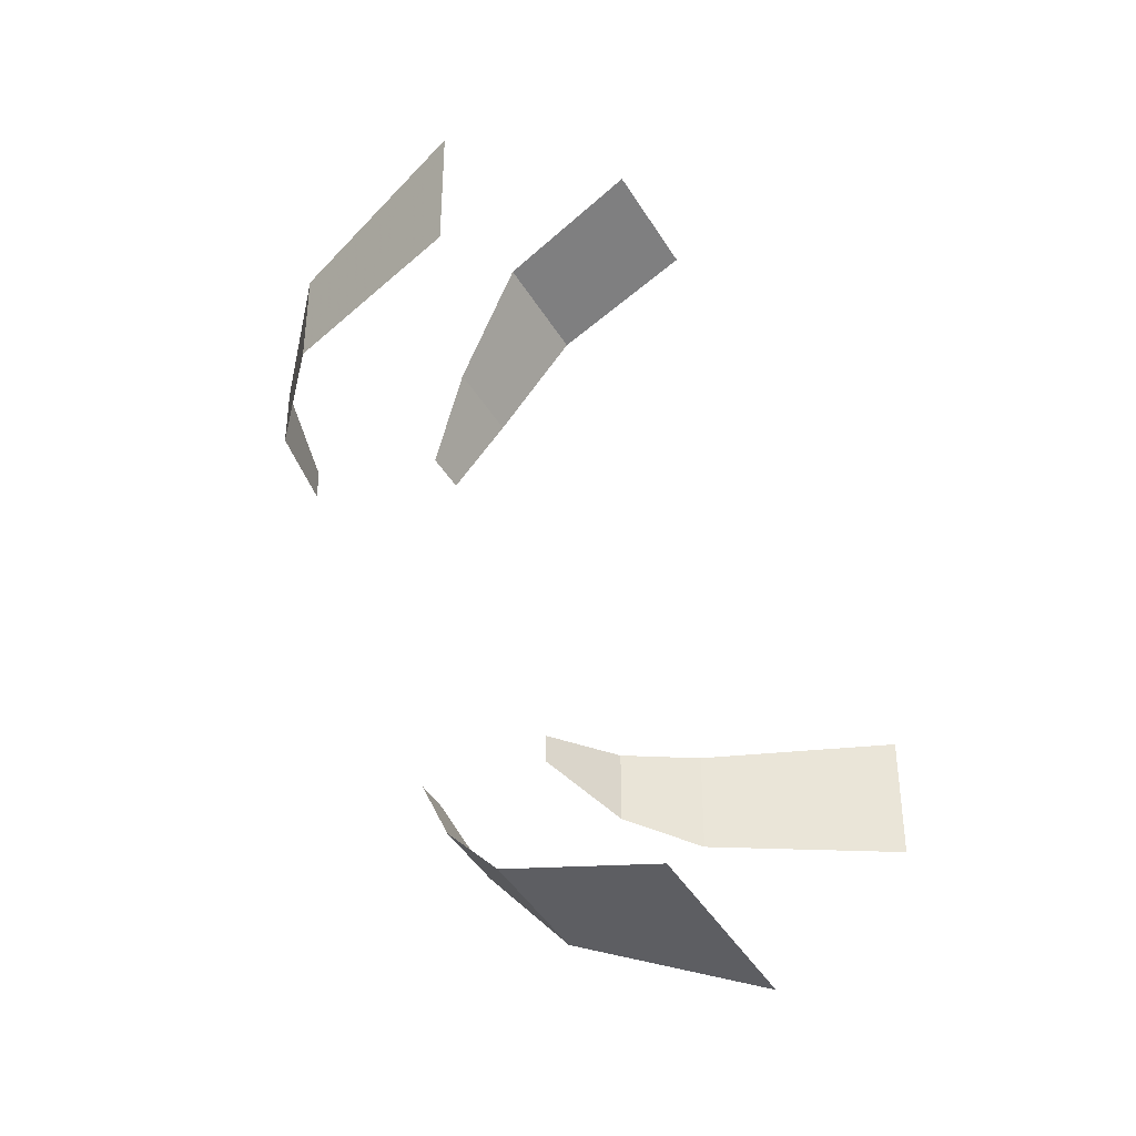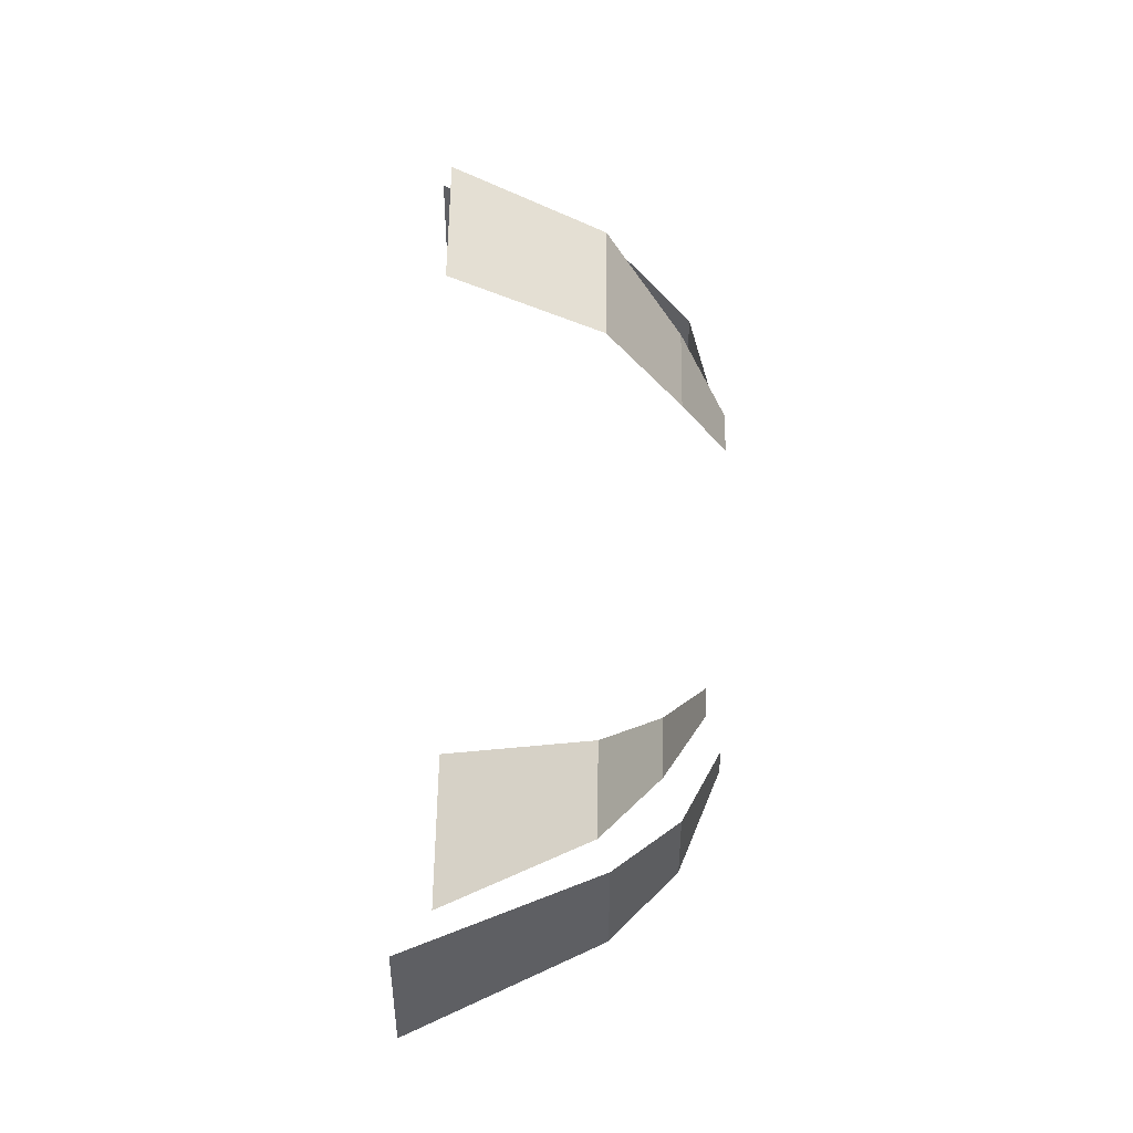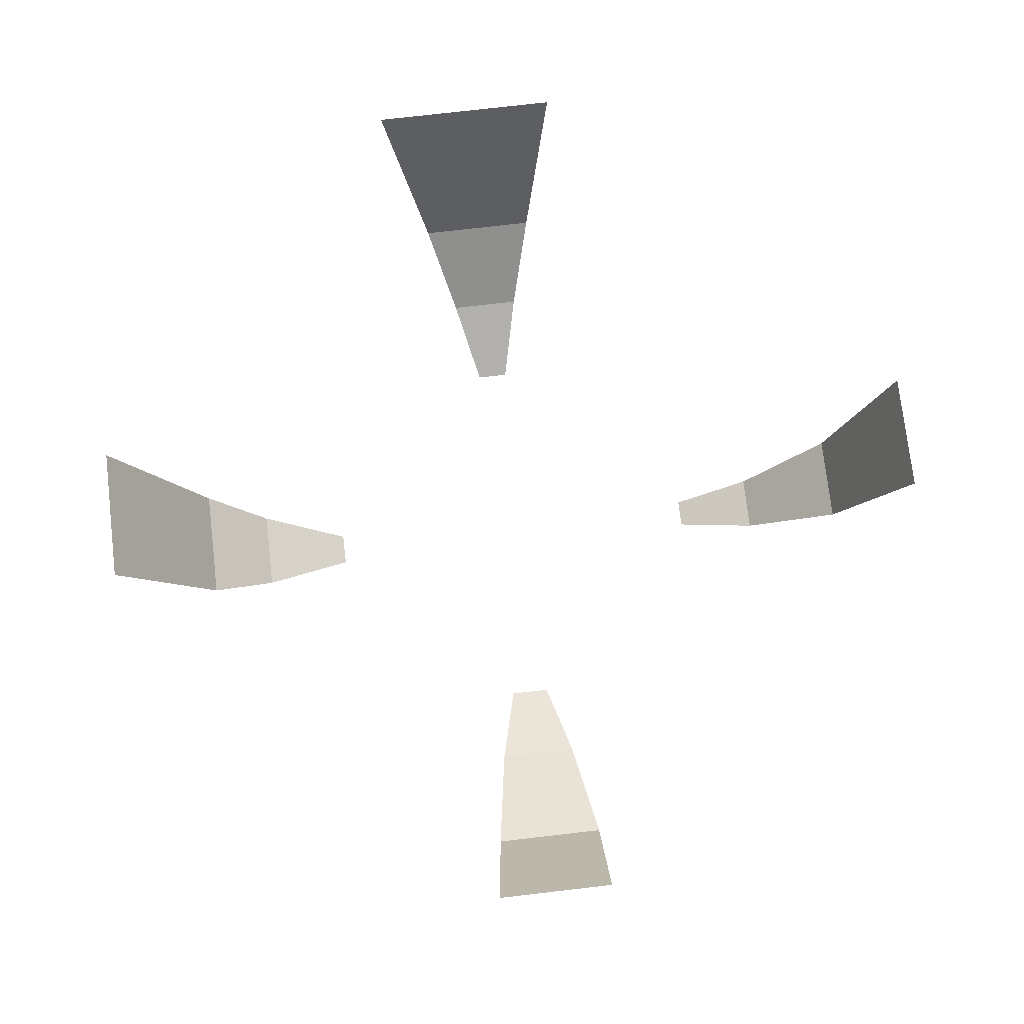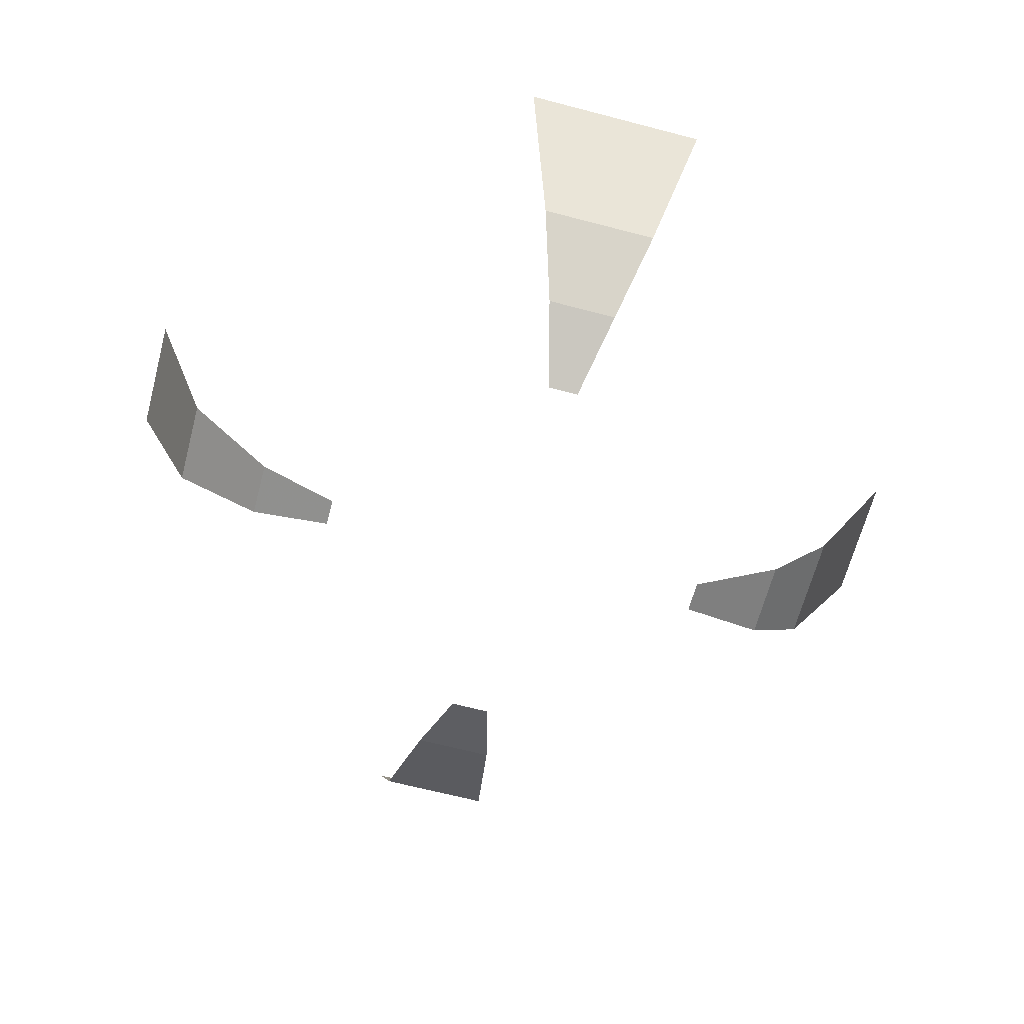
<metadata>
{"format":"obj","ext":"obj","renderer":"f3d","projection":"perspective","resolution":1024,"background":"white","views":[{"elev":-43.1,"azim":118.7,"up":"+Z"},{"elev":52.0,"azim":-89.3,"up":"+Z"},{"elev":75.3,"azim":-6.6,"up":"+Y"},{"elev":-65.0,"azim":165.2,"up":"+Y"}]}
</metadata>
<code>
v 0.1719 -1.523 0
v 0.1172 -1.523 0.1094
v 0.007812 -1.523 0.1641
v -0.1016 -1.523 0.1094
v -0.1562 -1.523 0
v -0.1016 -1.523 -0.1094
v 0.007812 -1.523 -0.1641
v 0.1172 -1.523 -0.1094
v 0.1641 -0.7344 0
v 0.1094 -0.7344 0.1094
v 0 -0.7344 0.1641
v -0.1094 -0.7344 0.1094
v -0.1641 -0.7344 0
v -0.1094 -0.7344 -0.1094
v 0 -0.7344 -0.1641
v 0.1094 -0.7344 -0.1094
v 0.2266 -1.453 -0.07812
v 0.1172 -1.453 -0.07812
v 0.1172 -1.297 -0.07812
v 0.2266 -1.297 -0.07812
v 0.2266 -1.453 0.07812
v 0.1172 -1.453 0.07812
v 0.2266 -1.297 0.07812
v 0.1172 -1.297 0.07812
v -0.2266 -1.453 0.07812
v -0.1172 -1.453 0.07812
v -0.1172 -1.297 0.07812
v -0.2266 -1.297 0.07812
v -0.2266 -1.453 -0.07812
v -0.1172 -1.453 -0.07812
v -0.2266 -1.297 -0.07812
v -0.1172 -1.297 -0.07812
v -0.2031 -1.422 0
v -0.4062 -1.383 0
v -0.4062 -1.359 -0.03125
v -0.2031 -1.398 -0.03125
v -0.4062 -1.328 -0.03125
v -0.2031 -1.367 -0.03125
v -0.4062 -1.305 0
v -0.2031 -1.344 0
v -0.4062 -1.328 0.03125
v -0.2031 -1.367 0.03125
v -0.4062 -1.359 0.03125
v -0.2031 -1.398 0.03125
v 0.2031 -1.422 0
v 0.4062 -1.391 0
v 0.4062 -1.367 0.03125
v 0.2031 -1.398 0.03125
v 0.4062 -1.336 0.03125
v 0.2031 -1.367 0.03125
v 0.4062 -1.312 0
v 0.2031 -1.344 0
v 0.4062 -1.336 -0.03125
v 0.2031 -1.367 -0.03125
v 0.4062 -1.367 -0.03125
v 0.2031 -1.398 -0.03125
v 0.07812 -1.453 0.2266
v 0.07812 -1.453 0.1172
v 0.07812 -1.297 0.1172
v 0.07812 -1.297 0.2266
v -0.07812 -1.453 0.2266
v -0.07812 -1.453 0.1172
v -0.07812 -1.297 0.2266
v -0.07812 -1.297 0.1172
v 0 -1.422 0.2031
v 0 -1.406 0.3906
v -0.03125 -1.383 0.3906
v -0.03125 -1.398 0.2031
v -0.03125 -1.352 0.3906
v -0.03125 -1.367 0.2031
v 0 -1.328 0.3906
v 0 -1.344 0.2031
v 0.03125 -1.352 0.3906
v 0.03125 -1.367 0.2031
v 0.03125 -1.383 0.3906
v 0.03125 -1.398 0.2031
v -0.07812 -1.453 -0.2266
v -0.07812 -1.453 -0.1172
v -0.07812 -1.297 -0.1172
v -0.07812 -1.297 -0.2266
v 0.07812 -1.453 -0.2266
v 0.07812 -1.453 -0.1172
v 0.07812 -1.297 -0.2266
v 0.07812 -1.297 -0.1172
v 0 -1.422 -0.2031
v 0 -1.391 -0.4062
v 0.03125 -1.367 -0.4062
v 0.03125 -1.398 -0.2031
v 0.03125 -1.336 -0.4062
v 0.03125 -1.367 -0.2031
v 0 -1.312 -0.4062
v 0 -1.344 -0.2031
v -0.03125 -1.336 -0.4062
v -0.03125 -1.367 -0.2031
v -0.03125 -1.367 -0.4062
v -0.03125 -1.398 -0.2031
v 1.07 -0.8281 0.25
v 0.8984 -0.8281 0.5938
v 0.6328 -0.8281 0.8828
v 0.2422 -0.8281 1.055
v -0.2031 -0.8281 1.023
v -0.5156 -0.8281 0.8672
v -0.8125 -0.8281 0.5859
v -0.9844 -0.8281 0.2109
v -1 -0.8281 -0.2656
v -0.8281 -0.8281 -0.6094
v -0.5469 -0.8281 -0.8906
v -0.1641 -0.8281 -1.062
v 0.2812 -0.8281 -1.023
v 0.5938 -0.8281 -0.8594
v 0.8906 -0.8281 -0.5859
v 1.047 -0.8281 -0.2188
v 1.078 -1.031 -0.1797
v 1.094 -1.031 0.2188
v 1.094 -0.9844 0.2812
v 1.078 -1.031 0.3047
v 0.9297 -1.031 0.5938
v 0.9219 -0.9766 0.6172
v 0.8984 -1.031 0.6328
v 0.6719 -1.031 0.8906
v 0.6484 -0.9766 0.9141
v 0.6172 -1.031 0.9219
v 0.2812 -1.031 1.062
v 0.2578 -0.9844 1.078
v 0.2188 -1.031 1.078
v -0.1562 -1.031 1.047
v -0.1953 -0.9844 1.047
v -0.2188 -1.031 1.031
v -0.5078 -1.031 0.8828
v -0.5312 -0.9766 0.875
v -0.5469 -1.031 0.8516
v -0.8047 -1.031 0.625
v -0.8281 -0.9766 0.6016
v -0.8359 -1.031 0.5703
v -0.9766 -1.031 0.2344
v -0.9922 -0.9844 0.2109
v -0.9922 -1.031 0.1719
v -1.016 -1.031 -0.2344
v -1.008 -0.9844 -0.2891
v -0.9922 -1.031 -0.3125
v -0.8438 -1.031 -0.6016
v -0.8359 -0.9766 -0.625
v -0.8125 -1.031 -0.6406
v -0.5859 -1.031 -0.8984
v -0.5625 -0.9766 -0.9219
v -0.5312 -1.031 -0.9297
v -0.1953 -1.031 -1.07
v -0.1719 -0.9844 -1.086
v -0.1328 -1.031 -1.086
v 0.2422 -1.031 -1.055
v 0.2812 -0.9844 -1.055
v 0.3047 -1.031 -1.039
v 0.5938 -1.031 -0.8906
v 0.6172 -0.9766 -0.8828
v 0.6328 -1.031 -0.8594
v 0.8906 -1.031 -0.6328
v 0.9141 -0.9766 -0.6094
v 0.9219 -1.031 -0.5781
v 1.062 -1.031 -0.2422
v 1.078 -0.9844 -0.2188
v 1.219 -1.008 -0.2266
v 1.234 -1.008 0.2422
v 1.211 -0.9766 0.3125
v 1.219 -1.008 0.3516
v 1.047 -1.008 0.6719
v 1.016 -0.9688 0.6953
v 1.016 -1.008 0.7109
v 0.7578 -1.008 1
v 0.7266 -0.9688 1.008
v 0.7031 -1.008 1.039
v 0.3281 -1.008 1.203
v 0.2578 -0.9766 1.195
v 0.2266 -1.008 1.219
v -0.2031 -1.008 1.188
v -0.2266 -0.9766 1.164
v -0.2656 -1.008 1.172
v -0.5859 -1.008 1
v -0.6094 -0.9688 0.9688
v -0.625 -1.008 0.9688
v -0.9141 -1.008 0.7109
v -0.9219 -0.9688 0.6797
v -0.9531 -1.008 0.6562
v -1.117 -1.008 0.2812
v -1.109 -0.9766 0.2422
v -1.133 -1.008 0.2188
v -1.156 -1.008 -0.2578
v -1.125 -0.9766 -0.3203
v -1.133 -1.008 -0.3594
v -0.9609 -1.008 -0.6797
v -0.9297 -0.9688 -0.7031
v -0.9297 -1.008 -0.7188
v -0.6719 -1.008 -1.008
v -0.6406 -0.9688 -1.016
v -0.6172 -1.008 -1.047
v -0.2422 -1.008 -1.211
v -0.1719 -0.9766 -1.203
v -0.1406 -1.008 -1.227
v 0.2891 -1.008 -1.195
v 0.3125 -0.9766 -1.172
v 0.3516 -1.008 -1.18
v 0.6719 -1.008 -1.008
v 0.6953 -0.9688 -0.9766
v 0.7109 -1.008 -0.9766
v 1 -1.008 -0.7188
v 1.008 -0.9688 -0.6875
v 1.039 -1.008 -0.6641
v 1.203 -1.008 -0.2891
v 1.195 -0.9766 -0.25
v 1.219 -0.8203 -0.25
v 1.234 -0.8203 0.2734
v 1.031 -0.8203 0.6953
v 0.7266 -0.8203 1.023
v 0.25 -0.8203 1.219
v -0.2266 -0.8203 1.188
v -0.6094 -0.8203 0.9844
v -0.9375 -0.8203 0.6797
v -1.133 -0.8203 0.2422
v -1.156 -0.8203 -0.2812
v -0.9453 -0.8203 -0.7031
v -0.6406 -0.8203 -1.031
v -0.1641 -0.8203 -1.227
v 0.3125 -0.8203 -1.195
v 0.6953 -0.8203 -0.9922
v 1.023 -0.8203 -0.6875
v -0.5859 -0.7891 -0.9609
v -0.1406 -0.7891 -1.117
v 0.2891 -0.7891 -1.094
v 0.6406 -0.7891 -0.9141
v 0.9531 -0.7891 -0.6328
v 1.117 -0.7891 -0.2266
v 1.133 -0.7891 0.25
v 0.9531 -0.7891 0.6406
v 0.6719 -0.7891 0.9531
v 0.2266 -0.7891 1.109
v -0.2031 -0.7891 1.086
v -0.5547 -0.7891 0.9062
v -0.8672 -0.7891 0.625
v -1.031 -0.7891 0.2188
v -1.047 -0.7891 -0.2578
v -0.8672 -0.7891 -0.6484
v -0.9453 -0.7578 -0.7031
v -0.6406 -0.7578 -1.031
v -0.1641 -0.7578 -1.227
v 0.3125 -0.7578 -1.195
v 0.6953 -0.7578 -0.9922
v 1.023 -0.7578 -0.6875
v 1.219 -0.7578 -0.25
v 1.234 -0.7578 0.2734
v 1.031 -0.7578 0.6953
v 0.7266 -0.7578 1.023
v 0.25 -0.7578 1.219
v -0.2266 -0.7578 1.188
v -0.6094 -0.7578 0.9844
v -0.9375 -0.7578 0.6797
v -1.133 -0.7578 0.2422
v -1.156 -0.7578 -0.2812
v -1.156 -0.6562 -0.2812
v -0.9453 -0.6562 -0.7031
v -0.6406 -0.6562 -1.031
v -0.1641 -0.6562 -1.227
v 0.3125 -0.6562 -1.195
v 0.6953 -0.6562 -0.9922
v 1.023 -0.6562 -0.6875
v 1.219 -0.6562 -0.25
v 1.234 -0.6562 0.2734
v 1.031 -0.6562 0.6953
v 0.7266 -0.6562 1.023
v 0.25 -0.6562 1.219
v -0.2266 -0.6562 1.188
v -0.6094 -0.6562 0.9844
v -0.9375 -0.6562 0.6797
v -1.133 -0.6562 0.2422
v 0.4062 -1.344 0.03125
v 0.4062 -1.344 -0.02344
v 0.5625 -1.305 -0.04688
v 0.5625 -1.305 0.0625
v 0.7344 -1.156 -0.07812
v 0.7344 -1.156 0.09375
v 0.8594 -0.8281 -0.1094
v 0.8594 -0.8281 0.125
v 0.07812 -1.266 0.5469
v -0.07812 -1.266 0.5469
v -0.03906 -1.344 0.3906
v 0.03906 -1.344 0.3906
v 0.1094 -1.141 0.75
v -0.1094 -1.141 0.75
v 0.1094 -0.8984 0.8906
v -0.125 -0.8984 0.8906
v 0.03125 -1.344 -0.3906
v -0.03125 -1.344 -0.3906
v -0.07031 -1.266 -0.5469
v 0.07031 -1.266 -0.5469
v -0.1172 -1.141 -0.6953
v 0.1172 -1.141 -0.6953
v -0.1953 -0.8125 -0.8438
v 0.1797 -0.8125 -0.8438
v -0.3984 -1.344 0.03125
v -0.5703 -1.273 0.07812
v -0.5703 -1.273 -0.07812
v -0.3984 -1.344 -0.03125
v -0.6875 -1.156 0.1094
v -0.6875 -1.156 -0.1094
v -0.8594 -0.8125 0.1328
v -0.8594 -0.8125 -0.1328
f 1 2 3
f 1 3 4
f 1 4 5
f 1 5 6
f 1 6 7
f 1 7 8
f 17 18 19
f 17 19 20
f 17 20 21
f 22 21 23
f 22 23 24
f 21 20 23
f 25 26 27
f 25 27 28
f 25 28 29
f 30 29 31
f 30 31 32
f 29 28 31
f 57 58 59
f 57 59 60
f 57 60 61
f 62 61 63
f 62 63 64
f 61 60 63
f 77 78 79
f 77 79 80
f 77 80 81
f 82 81 83
f 82 83 84
f 81 80 83
f 97 114 115
f 97 115 116
f 98 117 118
f 98 118 119
f 99 120 121
f 99 121 122
f 100 123 124
f 100 124 125
f 101 126 127
f 101 127 128
f 102 129 130
f 102 130 131
f 103 132 133
f 103 133 134
f 104 135 136
f 104 136 137
f 105 138 139
f 105 139 140
f 106 141 142
f 106 142 143
f 107 144 145
f 107 145 146
f 108 147 148
f 108 148 149
f 109 150 151
f 109 151 152
f 110 153 154
f 110 154 155
f 111 156 157
f 111 157 158
f 112 159 160
f 112 160 113
f 113 160 161
f 114 162 163
f 114 163 115
f 115 163 164
f 115 164 116
f 117 165 166
f 117 166 118
f 118 166 167
f 118 167 119
f 120 168 169
f 120 169 121
f 121 169 170
f 121 170 122
f 123 171 172
f 123 172 124
f 124 172 173
f 124 173 125
f 126 174 175
f 126 175 127
f 127 175 176
f 127 176 128
f 129 177 178
f 129 178 130
f 130 178 179
f 130 179 131
f 132 180 181
f 132 181 133
f 133 181 182
f 133 182 134
f 135 183 184
f 135 184 136
f 136 184 185
f 136 185 137
f 138 186 187
f 138 187 139
f 139 187 188
f 139 188 140
f 141 189 190
f 141 190 142
f 142 190 191
f 142 191 143
f 144 192 193
f 144 193 145
f 145 193 194
f 145 194 146
f 147 195 196
f 147 196 148
f 148 196 197
f 148 197 149
f 150 198 199
f 150 199 151
f 151 199 200
f 151 200 152
f 153 201 202
f 153 202 154
f 154 202 203
f 154 203 155
f 156 204 205
f 156 205 157
f 157 205 206
f 157 206 158
f 159 207 208
f 159 208 160
f 160 208 161
f 161 208 209
f 162 210 163
f 163 210 164
f 165 211 166
f 166 211 167
f 168 212 169
f 169 212 170
f 171 213 172
f 172 213 173
f 174 214 175
f 175 214 176
f 177 215 178
f 178 215 179
f 180 216 181
f 181 216 182
f 183 217 184
f 184 217 185
f 186 218 187
f 187 218 188
f 189 219 190
f 190 219 191
f 192 220 193
f 193 220 194
f 195 221 196
f 196 221 197
f 198 222 199
f 199 222 200
f 201 223 202
f 202 223 203
f 204 224 205
f 205 224 206
f 207 209 208
f 225 240 241
f 225 241 242
f 225 242 226
f 226 242 243
f 226 243 227
f 227 243 244
f 227 244 228
f 228 244 245
f 228 245 229
f 229 245 246
f 229 246 230
f 230 246 247
f 230 247 231
f 231 247 248
f 231 248 232
f 232 248 249
f 232 249 233
f 233 249 250
f 233 250 234
f 234 250 251
f 234 251 235
f 235 251 252
f 235 252 236
f 236 252 253
f 236 253 237
f 237 253 254
f 237 254 238
f 238 254 255
f 238 255 239
f 239 255 256
f 239 256 240
f 240 256 241
f 241 256 257
f 241 257 258
f 241 258 242
f 242 258 259
f 242 259 243
f 243 259 260
f 243 260 244
f 244 260 261
f 244 261 245
f 245 261 262
f 245 262 246
f 246 262 263
f 246 263 247
f 247 263 264
f 247 264 248
f 248 264 265
f 248 265 249
f 249 265 266
f 249 266 250
f 250 266 267
f 250 267 251
f 251 267 268
f 251 268 252
f 252 268 269
f 252 269 253
f 253 269 270
f 253 270 254
f 254 270 271
f 254 271 255
f 255 271 272
f 255 272 256
f 256 272 257
f 1 8 9
f 1 9 10
f 1 10 2
f 2 10 11
f 2 11 3
f 3 11 12
f 3 12 4
f 4 12 13
f 4 13 5
f 5 13 14
f 5 14 6
f 6 14 15
f 6 15 7
f 7 15 16
f 7 16 8
f 8 16 9
f 17 21 18
f 18 21 22
f 25 29 26
f 26 29 30
f 57 61 58
f 58 61 62
f 77 81 78
f 78 81 82
f 104 137 105
f 105 137 138
f 113 161 114
f 114 161 162
f 116 164 117
f 117 164 165
f 119 167 120
f 120 167 168
f 122 170 123
f 123 170 171
f 125 173 126
f 126 173 174
f 128 176 129
f 129 176 177
f 131 179 132
f 132 179 180
f 134 182 135
f 135 182 183
f 140 188 141
f 141 188 189
f 143 191 144
f 144 191 192
f 146 194 147
f 147 194 195
f 149 197 150
f 150 197 198
f 152 200 153
f 153 200 201
f 155 203 156
f 156 203 204
f 158 206 159
f 159 206 207
f 33 34 35
f 33 35 36
f 36 35 37
f 36 37 38
f 38 37 39
f 38 39 40
f 40 39 41
f 40 41 42
f 42 41 43
f 42 43 44
f 44 43 34
f 44 34 33
f 45 46 47
f 45 47 48
f 48 47 49
f 48 49 50
f 50 49 51
f 50 51 52
f 52 51 53
f 52 53 54
f 54 53 55
f 54 55 56
f 56 55 46
f 56 46 45
f 65 66 67
f 65 67 68
f 68 67 69
f 68 69 70
f 70 69 71
f 70 71 72
f 72 71 73
f 72 73 74
f 74 73 75
f 74 75 76
f 76 75 66
f 76 66 65
f 85 86 87
f 85 87 88
f 88 87 89
f 88 89 90
f 90 89 91
f 90 91 92
f 92 91 93
f 92 93 94
f 94 93 95
f 94 95 96
f 96 95 86
f 96 86 85
f 97 112 113
f 97 113 114
f 97 116 98
f 98 116 117
f 98 119 99
f 99 119 120
f 99 122 100
f 100 122 123
f 100 125 101
f 101 125 126
f 101 128 102
f 102 128 129
f 102 131 103
f 103 131 132
f 103 134 104
f 104 134 135
f 105 140 106
f 106 140 141
f 106 143 107
f 107 143 144
f 107 146 108
f 108 146 147
f 108 149 109
f 109 149 150
f 109 152 110
f 110 152 153
f 110 155 111
f 111 155 156
f 111 158 112
f 112 158 159
f 137 185 138
f 138 185 186
f 161 209 210
f 161 210 162
f 164 210 211
f 164 211 165
f 167 211 212
f 167 212 168
f 170 212 213
f 170 213 171
f 173 213 214
f 173 214 174
f 176 214 215
f 176 215 177
f 179 215 216
f 179 216 180
f 182 216 217
f 182 217 183
f 185 217 218
f 185 218 186
f 188 218 219
f 188 219 189
f 191 219 220
f 191 220 192
f 194 220 221
f 194 221 195
f 197 221 222
f 197 222 198
f 200 222 223
f 200 223 201
f 203 223 224
f 203 224 204
f 206 224 209
f 206 209 207
f 221 220 225
f 221 225 226
f 221 226 222
f 222 226 227
f 222 227 223
f 223 227 228
f 223 228 224
f 224 228 229
f 224 229 209
f 209 229 230
f 209 230 210
f 210 230 231
f 210 231 211
f 211 231 232
f 211 232 212
f 212 232 233
f 212 233 213
f 213 233 234
f 213 234 214
f 214 234 235
f 214 235 215
f 215 235 236
f 215 236 216
f 216 236 237
f 216 237 217
f 217 237 238
f 217 238 218
f 218 238 239
f 218 239 219
f 219 239 240
f 219 240 220
f 220 240 225
f 97 98 99
f 97 99 100
f 97 100 101
f 97 101 102
f 97 102 103
f 97 103 104
f 97 104 105
f 97 105 106
f 97 106 107
f 97 107 108
f 97 108 109
f 97 109 110
f 97 110 111
f 97 111 112
f 273 274 275
f 273 275 276
f 276 275 277
f 276 277 278
f 278 277 279
f 278 279 280
f 281 282 283
f 281 283 284
f 282 281 285
f 282 285 286
f 286 285 287
f 286 287 288
f 289 290 291
f 289 291 292
f 292 291 293
f 292 293 294
f 294 293 295
f 294 295 296
f 297 298 299
f 297 299 300
f 299 298 301
f 299 301 302
f 302 301 303
f 302 303 304

</code>
